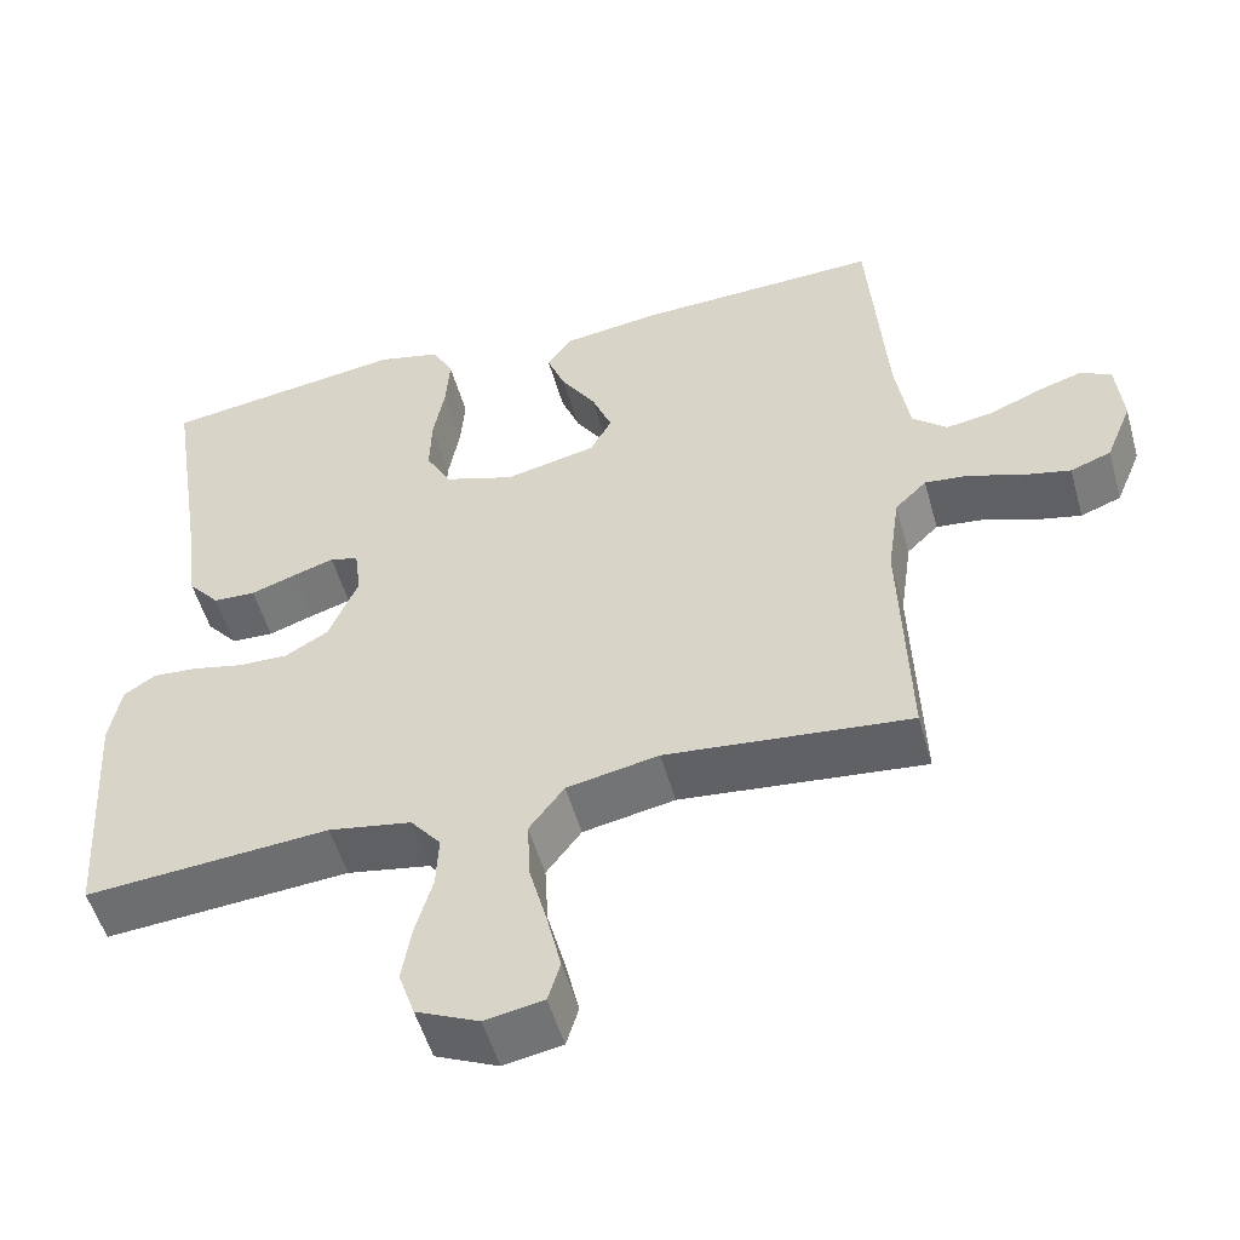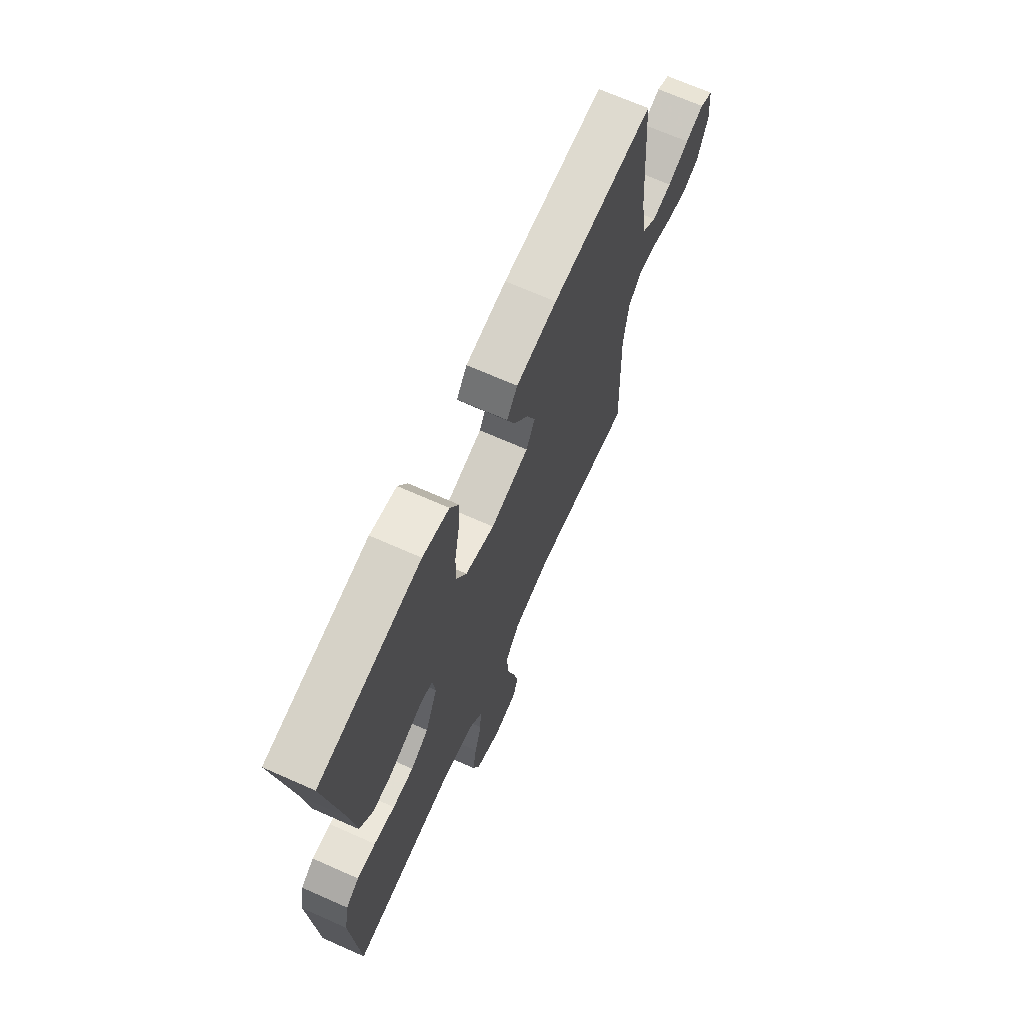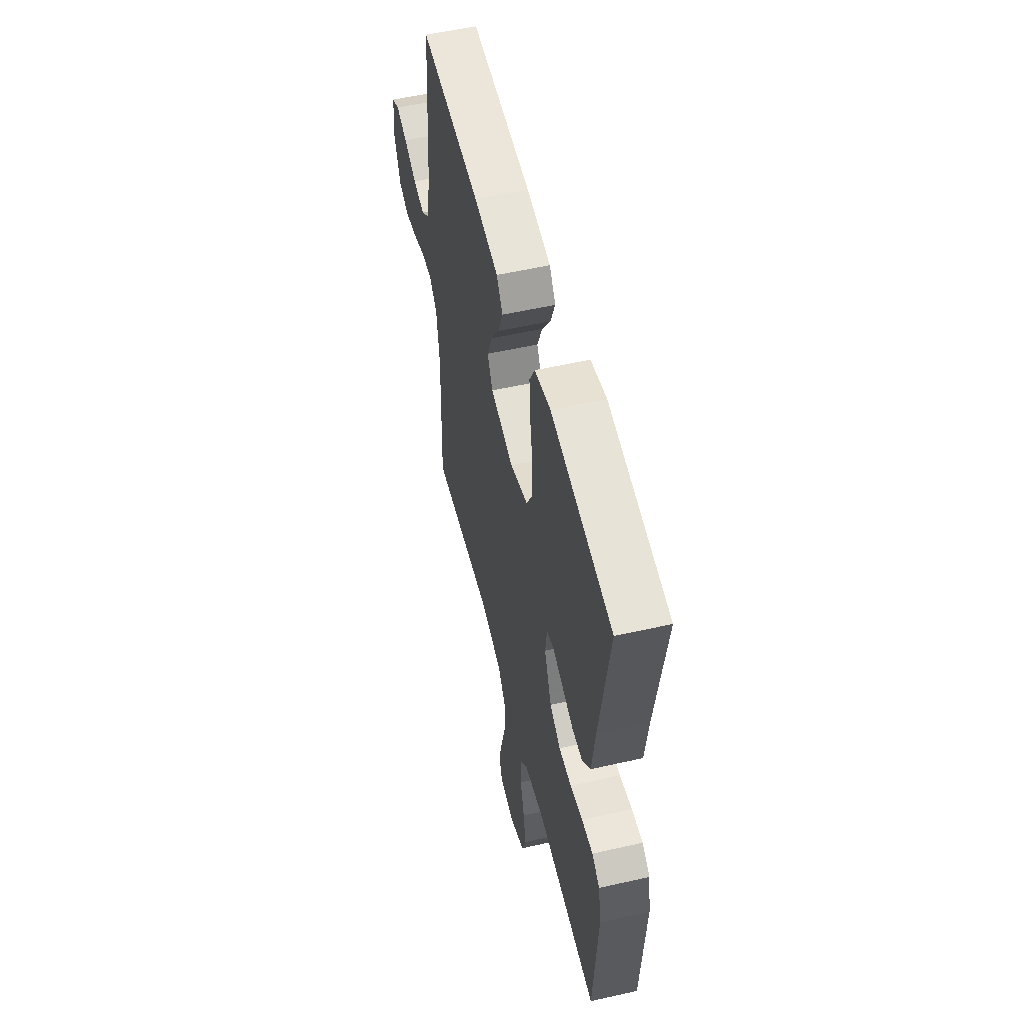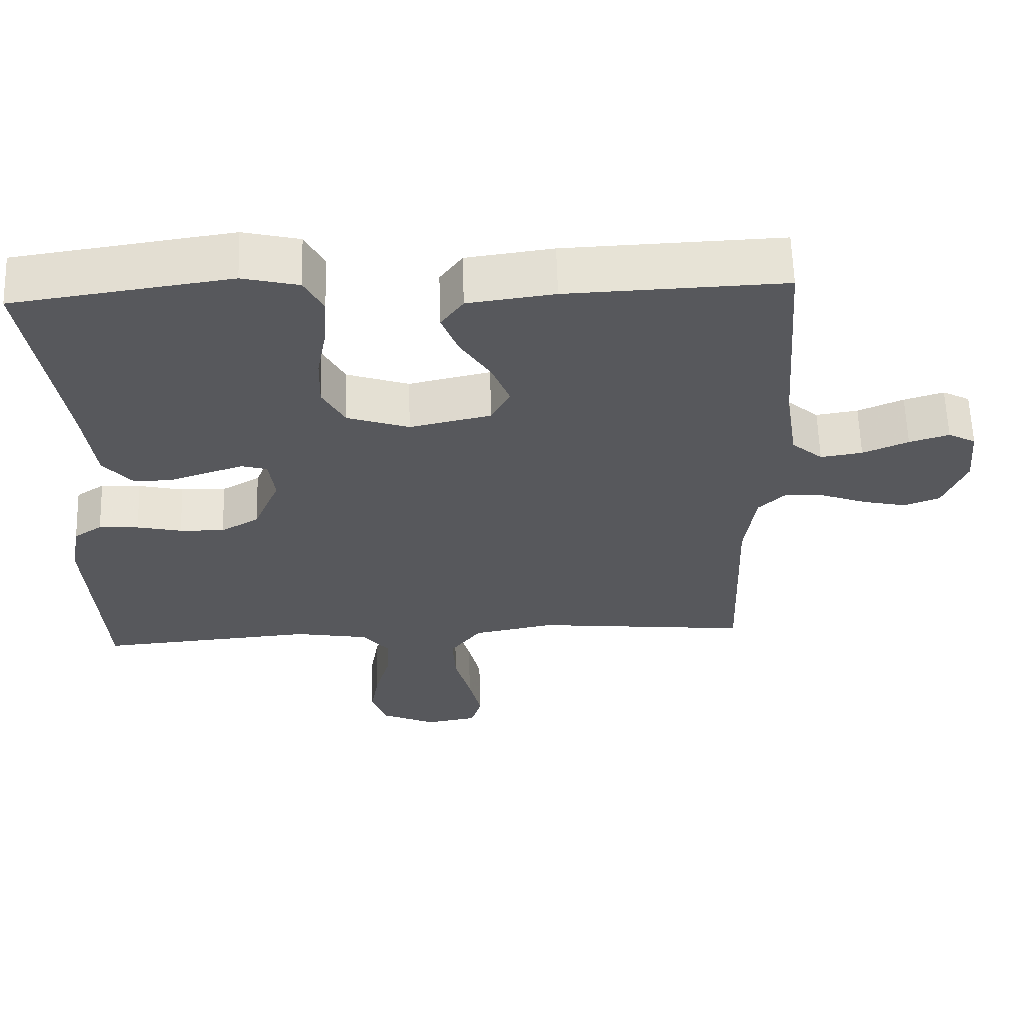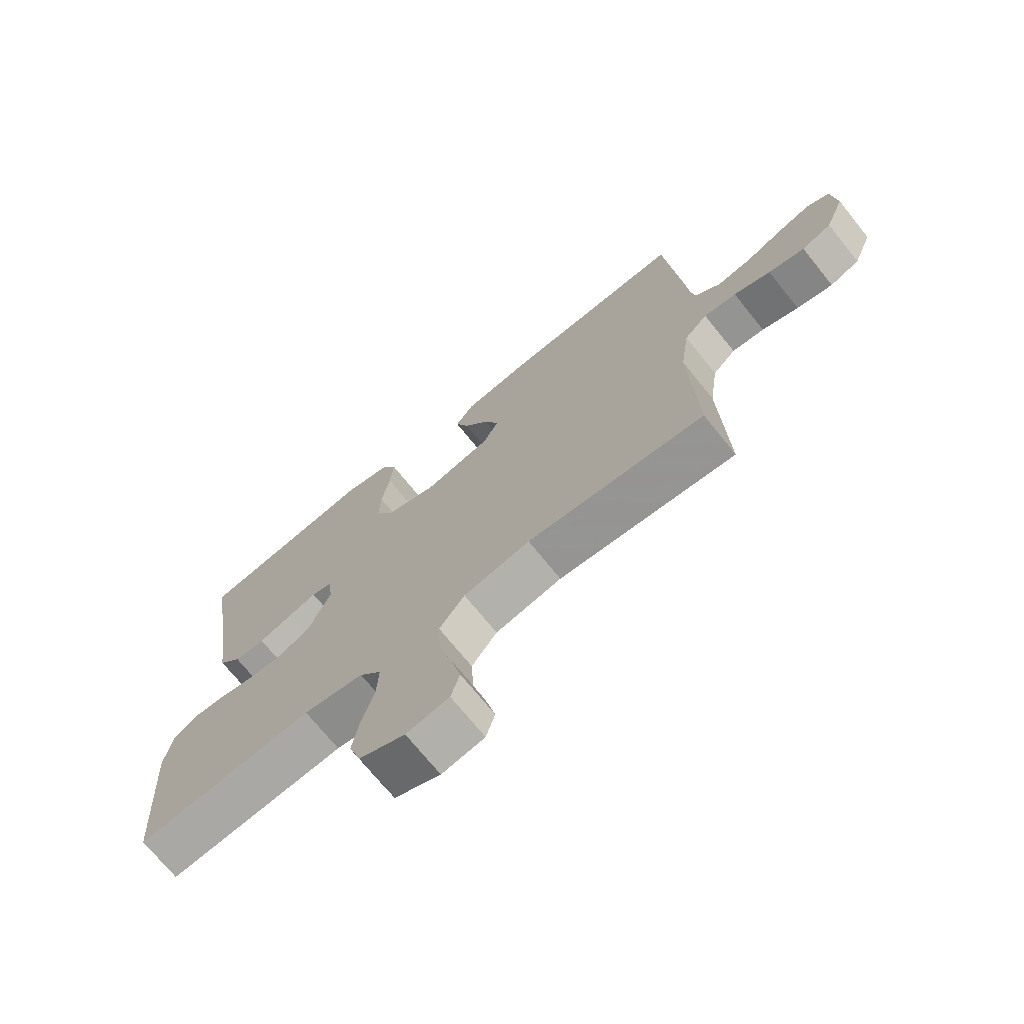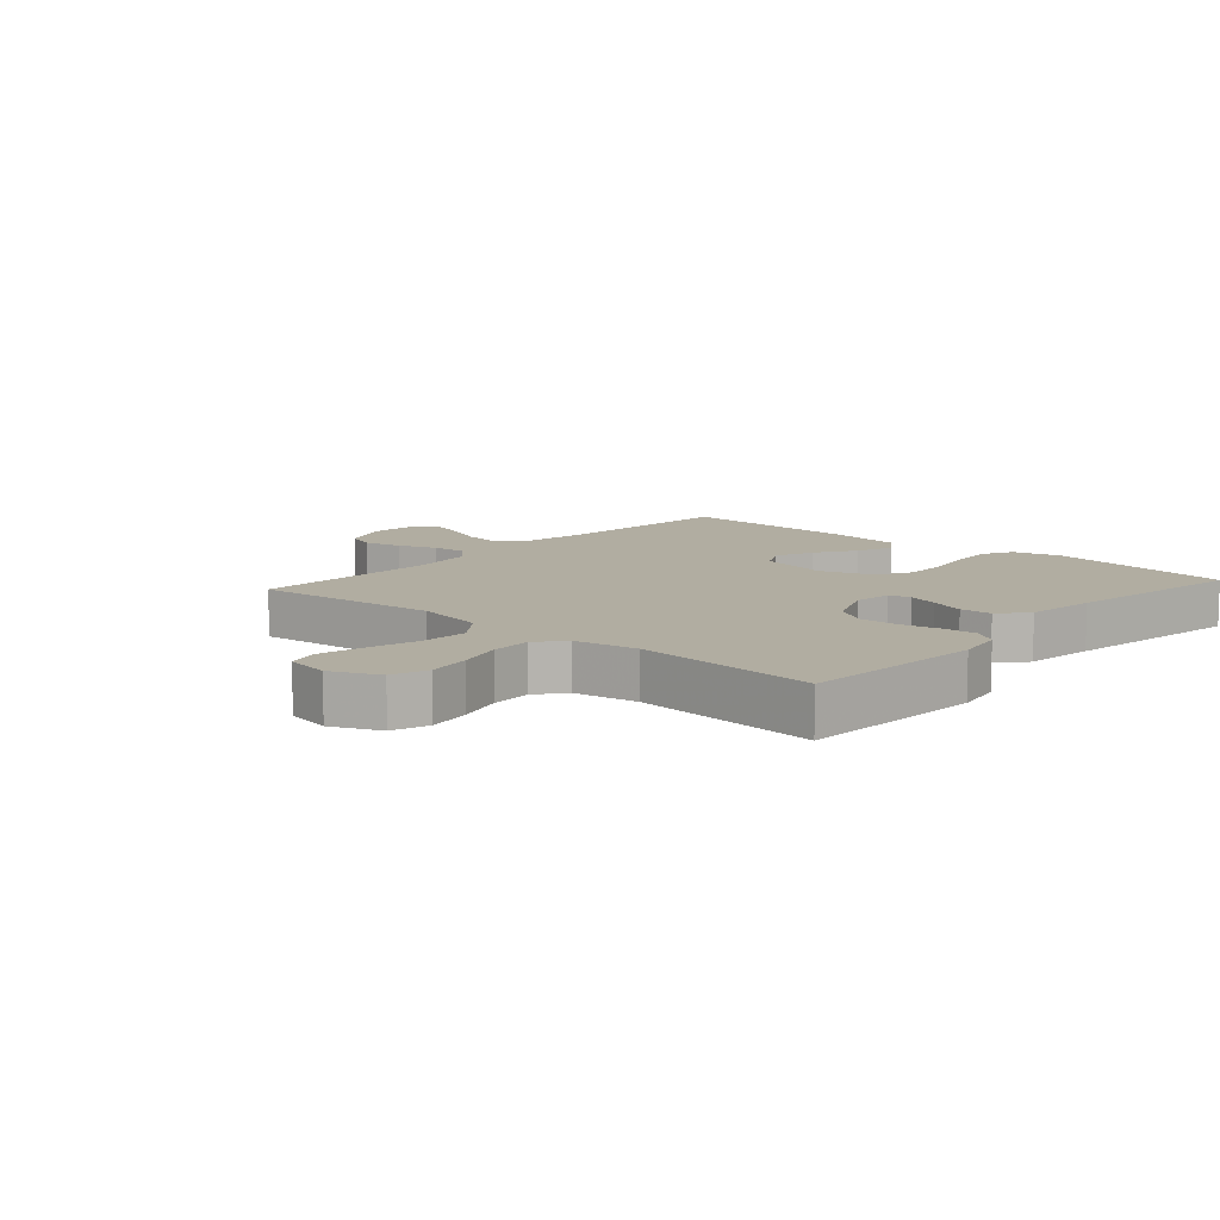
<metadata>
{"format":"obj","ext":"obj","renderer":"f3d","projection":"perspective","resolution":1024,"background":"white","views":[{"elev":-52.6,"azim":15.6,"up":"+Z"},{"elev":68.8,"azim":-66.0,"up":"+Z"},{"elev":54.7,"azim":-103.5,"up":"+Z"},{"elev":61.4,"azim":-1.8,"up":"+Z"},{"elev":-71.7,"azim":38.9,"up":"+Z"},{"elev":10.3,"azim":-138.3,"up":"+Y"}]}
</metadata>
<code>
v 0.5 0.07 -0.5
v 0.2 0.07 -0.469
v 0.087 0.07 -0.491
v 0.044 0.07 -0.548
v 0.048 0.07 -0.624
v 0.07 0.07 -0.706
v 0.087 0.07 -0.779
v 0.072 0.07 -0.829
v 0 0.07 -0.842
v -0.077 0.07 -0.807
v -0.097 0.07 -0.748
v -0.085 0.07 -0.678
v -0.064 0.07 -0.605
v -0.061 0.07 -0.54
v -0.098 0.07 -0.494
v -0.2 0.07 -0.476
v -0.5 0.07 -0.5
v -0.519 0.07 -0.2
v -0.505 0.07 -0.123
v -0.466 0.07 -0.097
v -0.411 0.07 -0.101
v -0.349 0.07 -0.115
v -0.287 0.07 -0.117
v -0.234 0.07 -0.086
v -0.198 0.07 0
v -0.206 0.07 0.062
v -0.241 0.07 0.072
v -0.291 0.07 0.056
v -0.347 0.07 0.037
v -0.399 0.07 0.039
v -0.438 0.07 0.085
v -0.453 0.07 0.2
v -0.5 0.07 0.5
v -0.2 0.07 0.543
v -0.122 0.07 0.524
v -0.096 0.07 0.474
v -0.101 0.07 0.404
v -0.115 0.07 0.327
v -0.117 0.07 0.254
v -0.086 0.07 0.197
v 0 0.07 0.168
v 0.113 0.07 0.193
v 0.139 0.07 0.242
v 0.114 0.07 0.305
v 0.072 0.07 0.37
v 0.049 0.07 0.43
v 0.08 0.07 0.473
v 0.2 0.07 0.489
v 0.5 0.07 0.5
v 0.522 0.07 0.2
v 0.539 0.07 0.09
v 0.582 0.07 0.053
v 0.64 0.07 0.062
v 0.703 0.07 0.089
v 0.758 0.07 0.106
v 0.796 0.07 0.086
v 0.804 0.07 0
v 0.772 0.07 -0.079
v 0.722 0.07 -0.098
v 0.661 0.07 -0.084
v 0.599 0.07 -0.061
v 0.544 0.07 -0.055
v 0.505 0.07 -0.093
v 0.49 0.07 -0.2
v 0.5 0 -0.5
v 0.2 0 -0.469
v 0.087 0 -0.491
v 0.044 0 -0.548
v 0.048 0 -0.624
v 0.07 0 -0.706
v 0.087 0 -0.779
v 0.072 0 -0.829
v 0 0 -0.842
v -0.077 0 -0.807
v -0.097 0 -0.748
v -0.085 0 -0.678
v -0.064 0 -0.605
v -0.061 0 -0.54
v -0.098 0 -0.494
v -0.2 0 -0.476
v -0.5 0 -0.5
v -0.519 0 -0.2
v -0.505 0 -0.123
v -0.466 0 -0.097
v -0.411 0 -0.101
v -0.349 0 -0.115
v -0.287 0 -0.117
v -0.234 0 -0.086
v -0.198 0 0
v -0.206 0 0.062
v -0.241 0 0.072
v -0.291 0 0.056
v -0.347 0 0.037
v -0.399 0 0.039
v -0.438 0 0.085
v -0.453 0 0.2
v -0.5 0 0.5
v -0.2 0 0.543
v -0.122 0 0.524
v -0.096 0 0.474
v -0.101 0 0.404
v -0.115 0 0.327
v -0.117 0 0.254
v -0.086 0 0.197
v 0 0 0.168
v 0.113 0 0.193
v 0.139 0 0.242
v 0.114 0 0.305
v 0.072 0 0.37
v 0.049 0 0.43
v 0.08 0 0.473
v 0.2 0 0.489
v 0.5 0 0.5
v 0.522 0 0.2
v 0.539 0 0.09
v 0.582 0 0.053
v 0.64 0 0.062
v 0.703 0 0.089
v 0.758 0 0.106
v 0.796 0 0.086
v 0.804 0 0
v 0.772 0 -0.079
v 0.722 0 -0.098
v 0.661 0 -0.084
v 0.599 0 -0.061
v 0.544 0 -0.055
v 0.505 0 -0.093
v 0.49 0 -0.2
f 58 59 60 61
f 58 61 62
f 57 58 62
f 56 57 62
f 53 54 55 56
f 52 53 56 62
f 51 52 62 63
f 47 48 49 50
f 47 50 51 63
f 44 45 46 47
f 43 44 47 63
f 35 36 37 38
f 35 38 39
f 32 33 34 35
f 32 35 39
f 31 32 39 40
f 28 29 30 31
f 27 28 31 40
f 19 20 21 22
f 19 22 23
f 16 17 18 19
f 15 16 19 23
f 14 15 23 24
f 10 11 12 13
f 8 9 10 13
f 8 13 14
f 5 6 7 8
f 5 8 14 24
f 64 1 2
f 64 2 3
f 42 43 63 64
f 41 42 64 3
f 26 27 40 41
f 25 26 41 3
f 4 5 24 25
f 3 4 25
f 125 124 123 122
f 126 125 122
f 126 122 121
f 126 121 120
f 120 119 118 117
f 126 120 117 116
f 127 126 116 115
f 114 113 112 111
f 127 115 114 111
f 111 110 109 108
f 127 111 108 107
f 102 101 100 99
f 103 102 99
f 99 98 97 96
f 103 99 96
f 104 103 96 95
f 95 94 93 92
f 104 95 92 91
f 86 85 84 83
f 87 86 83
f 83 82 81 80
f 87 83 80 79
f 88 87 79 78
f 77 76 75 74
f 77 74 73 72
f 78 77 72
f 72 71 70 69
f 88 78 72 69
f 66 65 128
f 67 66 128
f 128 127 107 106
f 67 128 106 105
f 105 104 91 90
f 67 105 90 89
f 89 88 69 68
f 89 68 67
f 1 65 66 2
f 2 66 67 3
f 3 67 68 4
f 4 68 69 5
f 5 69 70 6
f 6 70 71 7
f 7 71 72 8
f 8 72 73 9
f 9 73 74 10
f 10 74 75 11
f 11 75 76 12
f 12 76 77 13
f 13 77 78 14
f 14 78 79 15
f 15 79 80 16
f 16 80 81 17
f 17 81 82 18
f 18 82 83 19
f 19 83 84 20
f 20 84 85 21
f 21 85 86 22
f 22 86 87 23
f 23 87 88 24
f 24 88 89 25
f 25 89 90 26
f 26 90 91 27
f 27 91 92 28
f 28 92 93 29
f 29 93 94 30
f 30 94 95 31
f 31 95 96 32
f 32 96 97 33
f 33 97 98 34
f 34 98 99 35
f 35 99 100 36
f 36 100 101 37
f 37 101 102 38
f 38 102 103 39
f 39 103 104 40
f 40 104 105 41
f 41 105 106 42
f 42 106 107 43
f 43 107 108 44
f 44 108 109 45
f 45 109 110 46
f 46 110 111 47
f 47 111 112 48
f 48 112 113 49
f 49 113 114 50
f 50 114 115 51
f 51 115 116 52
f 52 116 117 53
f 53 117 118 54
f 54 118 119 55
f 55 119 120 56
f 56 120 121 57
f 57 121 122 58
f 58 122 123 59
f 59 123 124 60
f 60 124 125 61
f 61 125 126 62
f 62 126 127 63
f 63 127 128 64
f 64 128 65 1

</code>
